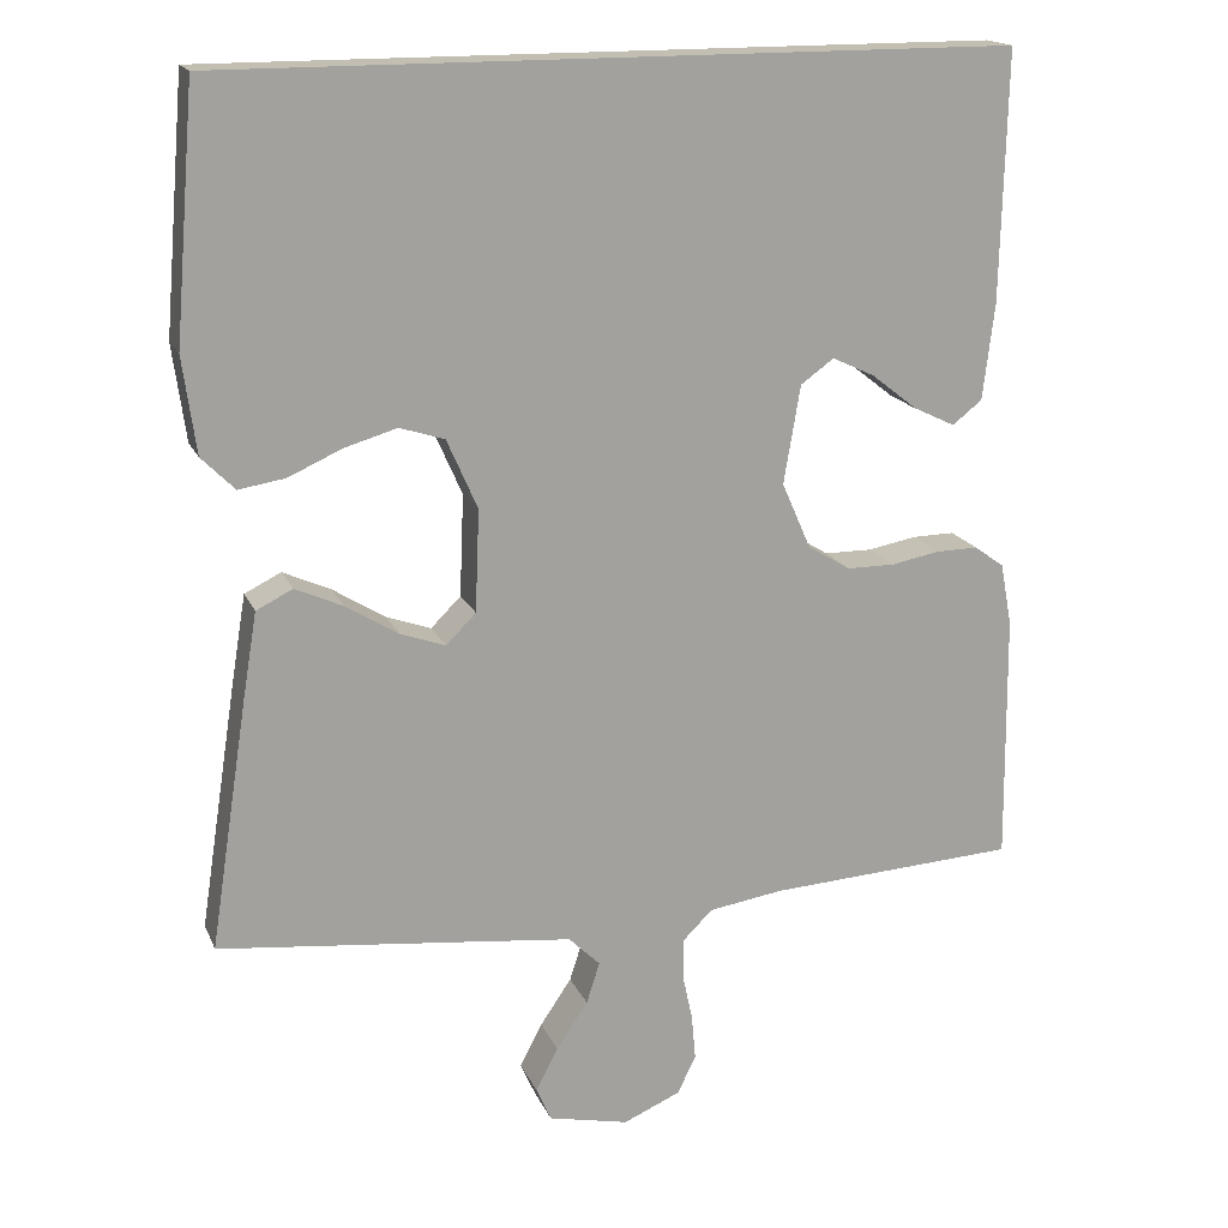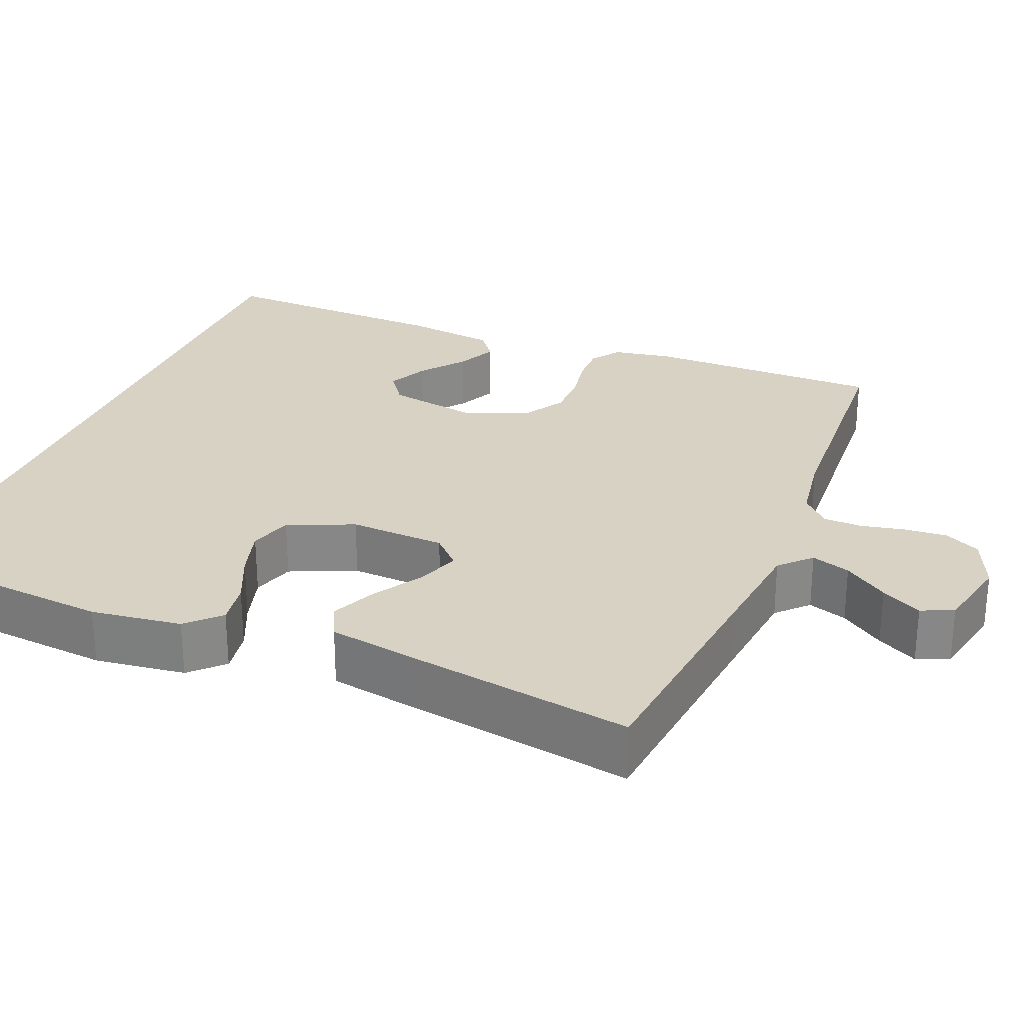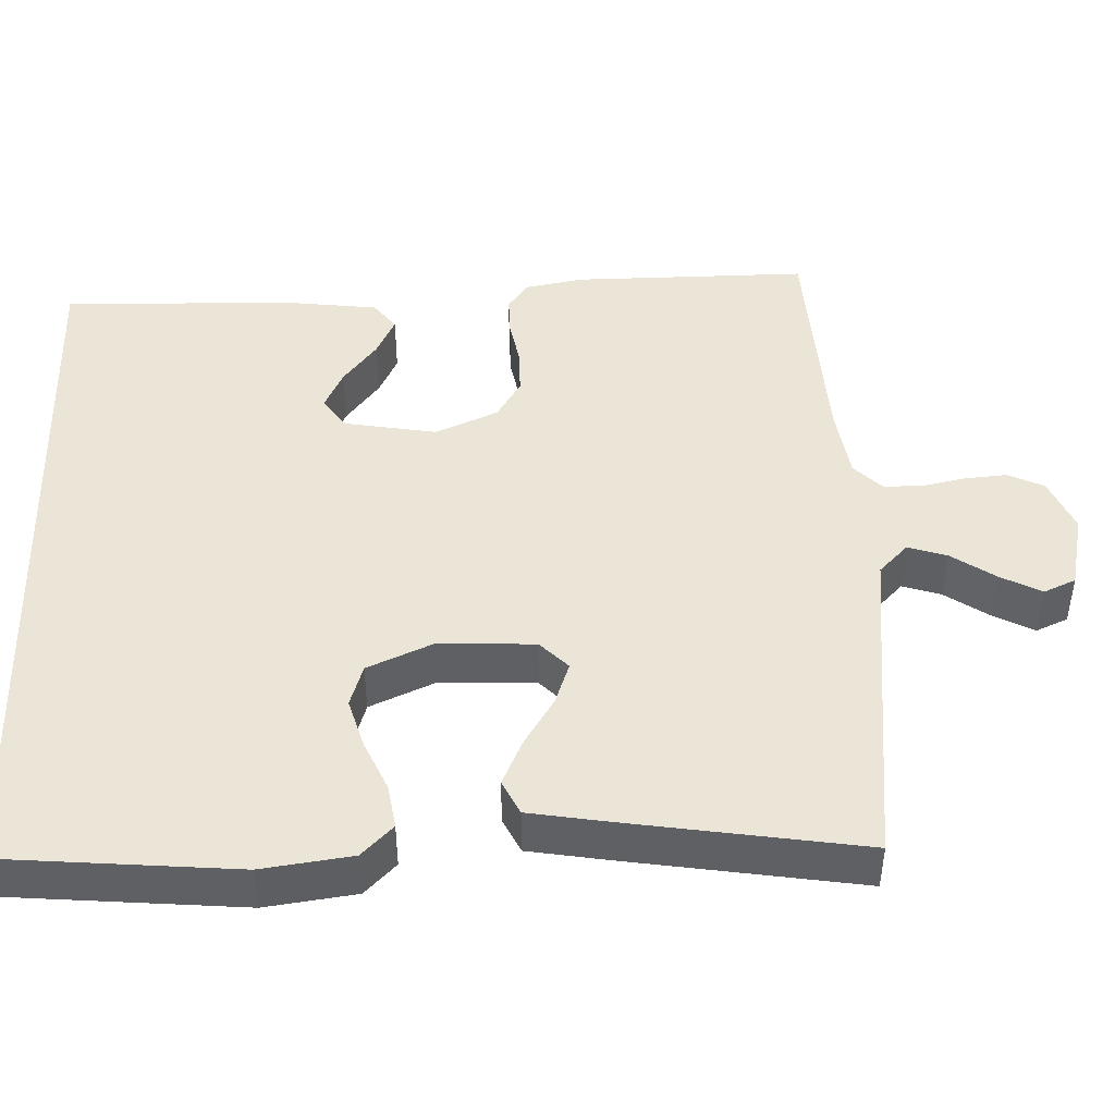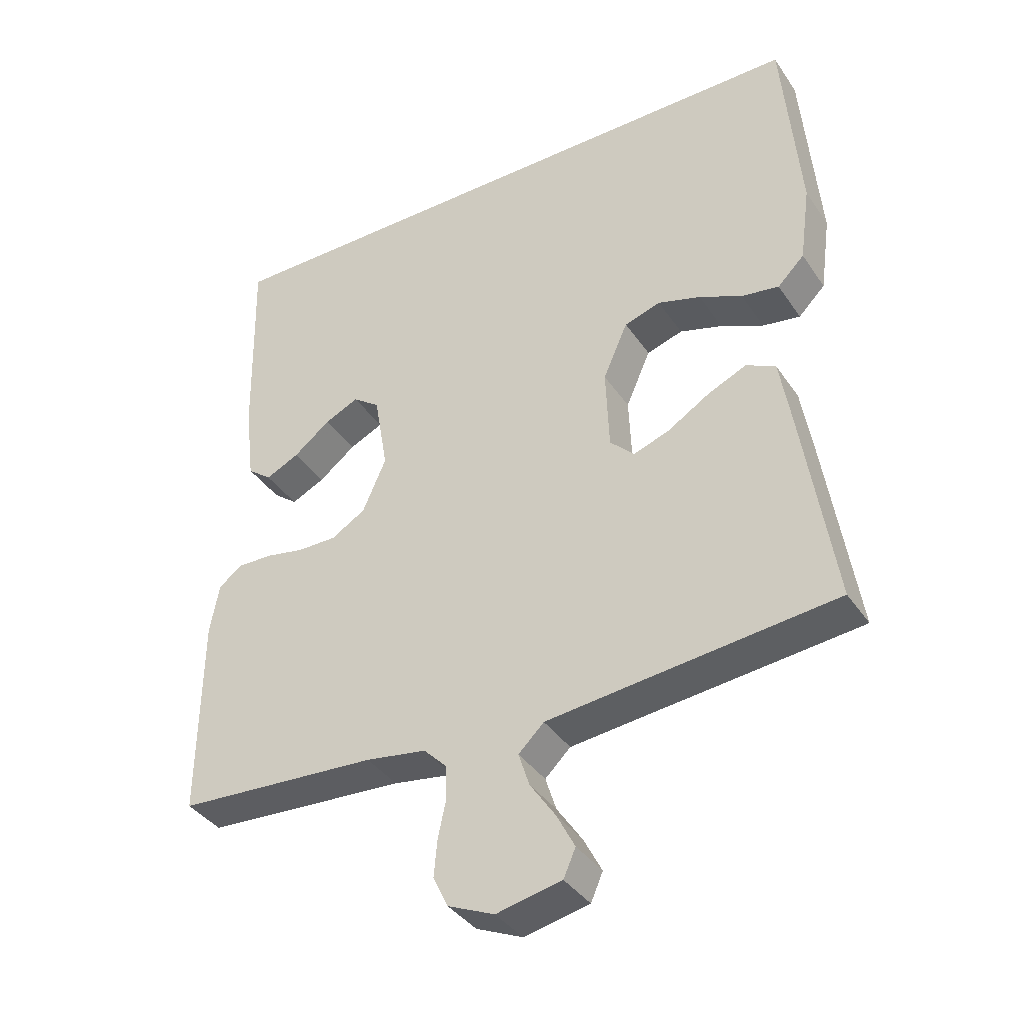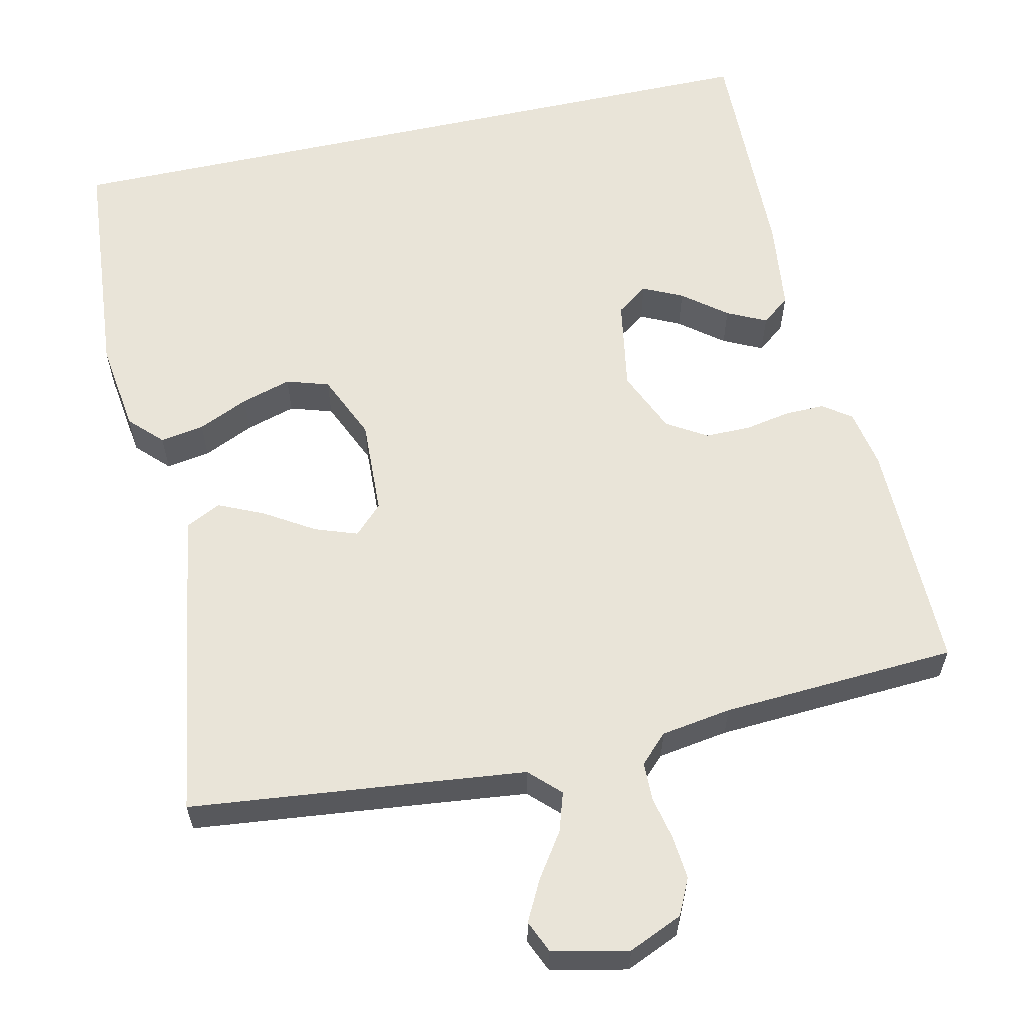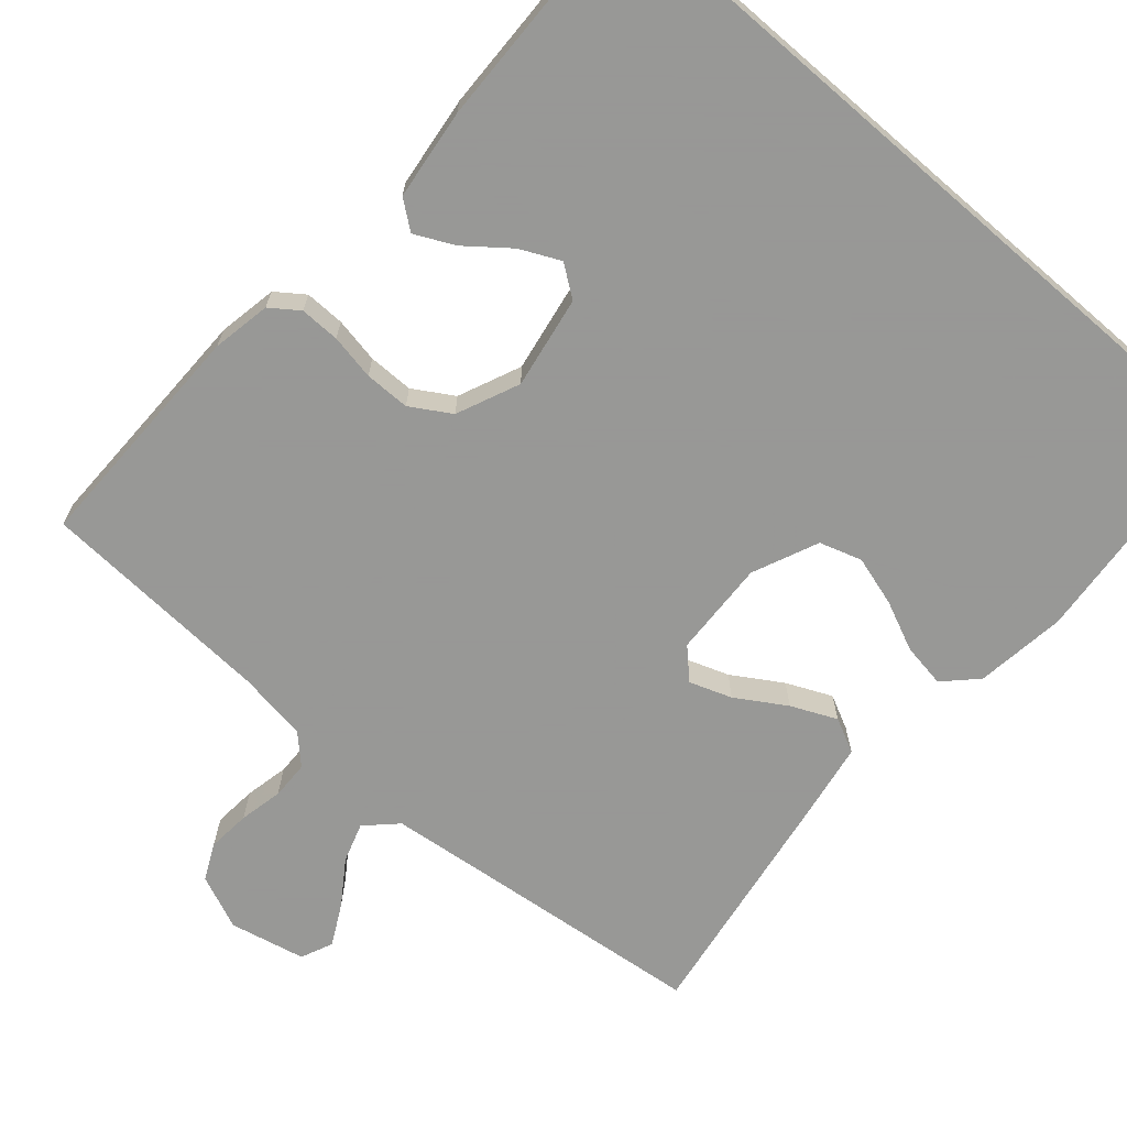
<metadata>
{"format":"obj","ext":"obj","renderer":"f3d","projection":"perspective","resolution":1024,"background":"white","views":[{"elev":17.1,"azim":162.2,"up":"+Z"},{"elev":27.7,"azim":112.5,"up":"+Y"},{"elev":45.7,"azim":88.2,"up":"+Y"},{"elev":-38.1,"azim":30.3,"up":"+Z"},{"elev":60.1,"azim":167.5,"up":"+Y"},{"elev":-68.4,"azim":-40.8,"up":"+Y"}]}
</metadata>
<code>
v 0.483 0.07 0.5
v 0.508 0.07 0.2
v 0.492 0.07 0.084
v 0.452 0.07 0.044
v 0.396 0.07 0.053
v 0.332 0.07 0.082
v 0.268 0.07 0.101
v 0.214 0.07 0.084
v 0.177 0.07 0
v 0.182 0.07 -0.123
v 0.218 0.07 -0.159
v 0.272 0.07 -0.14
v 0.335 0.07 -0.101
v 0.393 0.07 -0.075
v 0.437 0.07 -0.097
v 0.454 0.07 -0.2
v 0.5 0.07 -0.5
v 0.2 0.07 -0.532
v 0.072 0.07 -0.546
v 0.034 0.07 -0.583
v 0.05 0.07 -0.633
v 0.088 0.07 -0.689
v 0.115 0.07 -0.741
v 0.097 0.07 -0.782
v 0 0.07 -0.803
v -0.069 0.07 -0.773
v -0.091 0.07 -0.727
v -0.086 0.07 -0.672
v -0.074 0.07 -0.616
v -0.075 0.07 -0.567
v -0.11 0.07 -0.532
v -0.2 0.07 -0.518
v -0.5 0.07 -0.5
v -0.497 0.07 -0.2
v -0.483 0.07 -0.125
v -0.447 0.07 -0.099
v -0.396 0.07 -0.1
v -0.338 0.07 -0.111
v -0.28 0.07 -0.111
v -0.229 0.07 -0.08
v -0.194 0.07 0
v -0.214 0.07 0.118
v -0.254 0.07 0.147
v -0.305 0.07 0.123
v -0.36 0.07 0.08
v -0.41 0.07 0.056
v -0.446 0.07 0.084
v -0.46 0.07 0.2
v -0.467 0.07 0.5
v 0.483 0 0.5
v 0.508 0 0.2
v 0.492 0 0.084
v 0.452 0 0.044
v 0.396 0 0.053
v 0.332 0 0.082
v 0.268 0 0.101
v 0.214 0 0.084
v 0.177 0 0
v 0.182 0 -0.123
v 0.218 0 -0.159
v 0.272 0 -0.14
v 0.335 0 -0.101
v 0.393 0 -0.075
v 0.437 0 -0.097
v 0.454 0 -0.2
v 0.5 0 -0.5
v 0.2 0 -0.532
v 0.072 0 -0.546
v 0.034 0 -0.583
v 0.05 0 -0.633
v 0.088 0 -0.689
v 0.115 0 -0.741
v 0.097 0 -0.782
v 0 0 -0.803
v -0.069 0 -0.773
v -0.091 0 -0.727
v -0.086 0 -0.672
v -0.074 0 -0.616
v -0.075 0 -0.567
v -0.11 0 -0.532
v -0.2 0 -0.518
v -0.5 0 -0.5
v -0.497 0 -0.2
v -0.483 0 -0.125
v -0.447 0 -0.099
v -0.396 0 -0.1
v -0.338 0 -0.111
v -0.28 0 -0.111
v -0.229 0 -0.08
v -0.194 0 0
v -0.214 0 0.118
v -0.254 0 0.147
v -0.305 0 0.123
v -0.36 0 0.08
v -0.41 0 0.056
v -0.446 0 0.084
v -0.46 0 0.2
v -0.467 0 0.5
f 44 45 46 47
f 43 44 47 48
f 35 36 37 38
f 35 38 39
f 32 33 34 35
f 31 32 35 39
f 30 31 39 40
f 26 27 28 29
f 26 29 30
f 25 26 30
f 21 22 23 24
f 20 21 24 25
f 15 16 17 18
f 15 18 19
f 12 13 14 15
f 11 12 15 19
f 10 11 19 20
f 3 4 5 6
f 3 6 7
f 2 3 7
f 1 2 7 8
f 43 48 49 1
f 42 43 1 8
f 41 42 8 9
f 20 25 30 40
f 20 40 41
f 9 10 20 41
f 96 95 94 93
f 97 96 93 92
f 87 86 85 84
f 88 87 84
f 84 83 82 81
f 88 84 81 80
f 89 88 80 79
f 78 77 76 75
f 79 78 75
f 79 75 74
f 73 72 71 70
f 74 73 70 69
f 67 66 65 64
f 68 67 64
f 64 63 62 61
f 68 64 61 60
f 69 68 60 59
f 55 54 53 52
f 56 55 52
f 56 52 51
f 57 56 51 50
f 50 98 97 92
f 57 50 92 91
f 58 57 91 90
f 89 79 74 69
f 90 89 69
f 90 69 59 58
f 1 50 51 2
f 2 51 52 3
f 3 52 53 4
f 4 53 54 5
f 5 54 55 6
f 6 55 56 7
f 7 56 57 8
f 8 57 58 9
f 9 58 59 10
f 10 59 60 11
f 11 60 61 12
f 12 61 62 13
f 13 62 63 14
f 14 63 64 15
f 15 64 65 16
f 16 65 66 17
f 17 66 67 18
f 18 67 68 19
f 19 68 69 20
f 20 69 70 21
f 21 70 71 22
f 22 71 72 23
f 23 72 73 24
f 24 73 74 25
f 25 74 75 26
f 26 75 76 27
f 27 76 77 28
f 28 77 78 29
f 29 78 79 30
f 30 79 80 31
f 31 80 81 32
f 32 81 82 33
f 33 82 83 34
f 34 83 84 35
f 35 84 85 36
f 36 85 86 37
f 37 86 87 38
f 38 87 88 39
f 39 88 89 40
f 40 89 90 41
f 41 90 91 42
f 42 91 92 43
f 43 92 93 44
f 44 93 94 45
f 45 94 95 46
f 46 95 96 47
f 47 96 97 48
f 48 97 98 49
f 49 98 50 1

</code>
